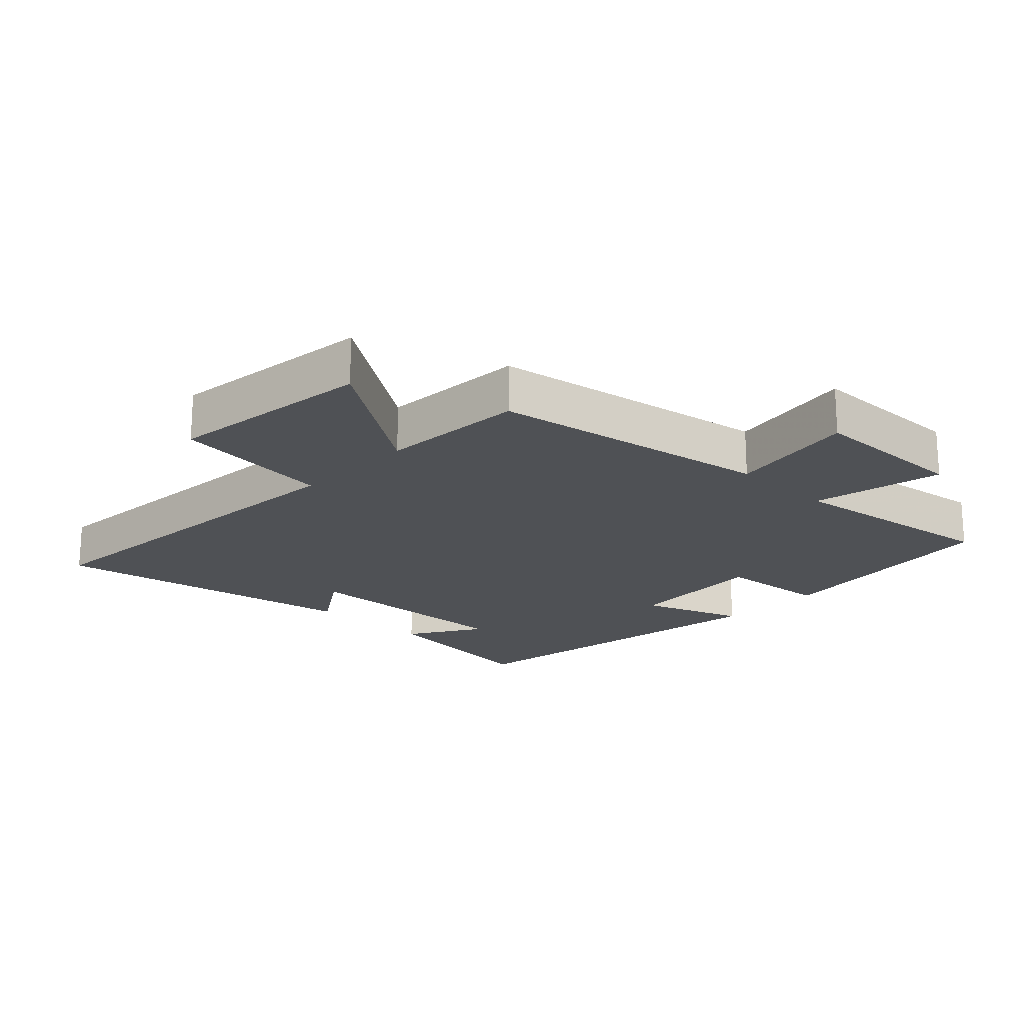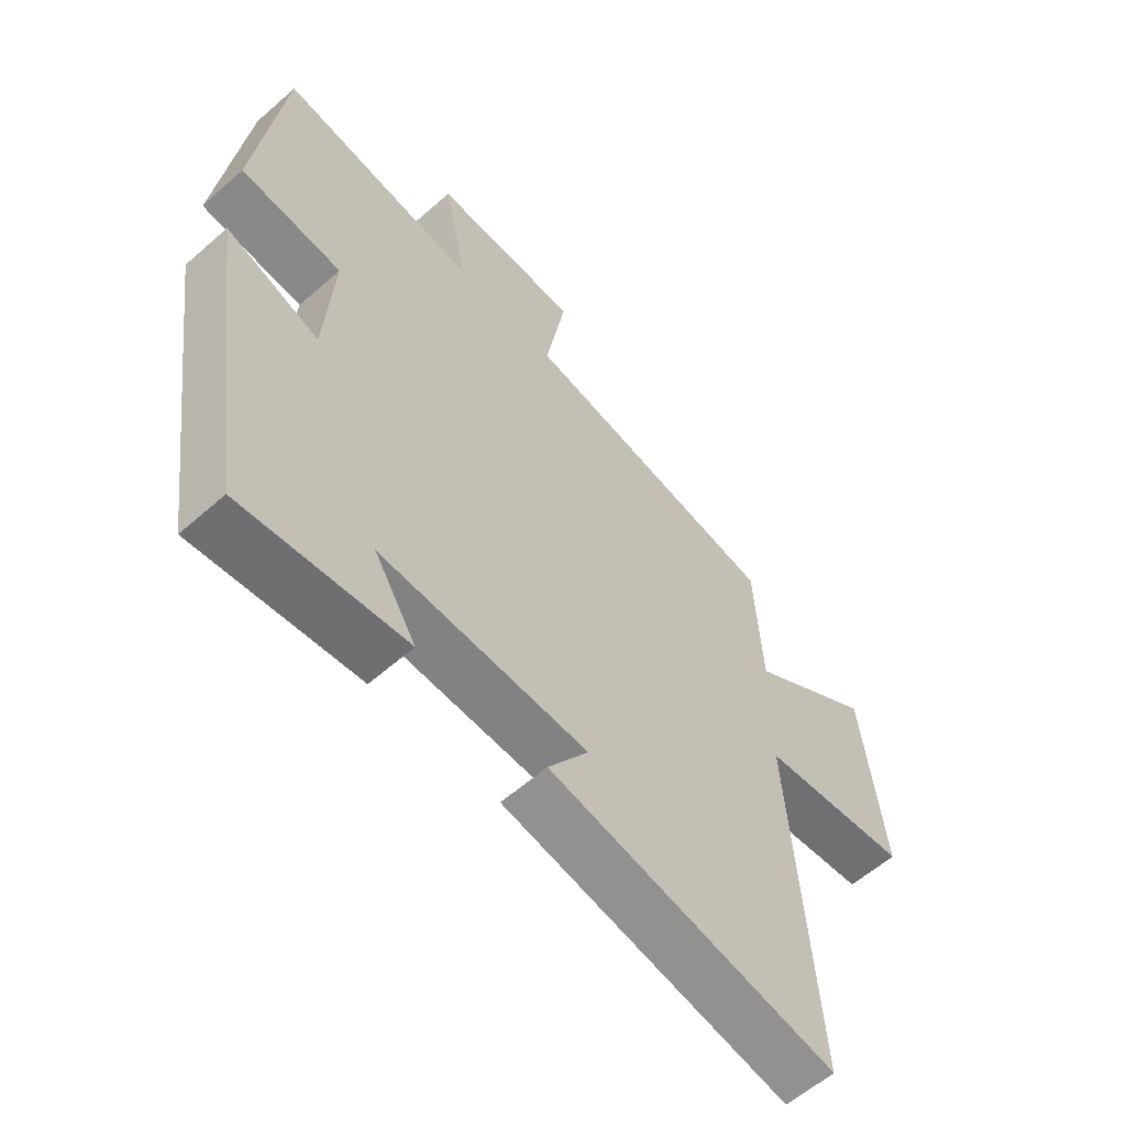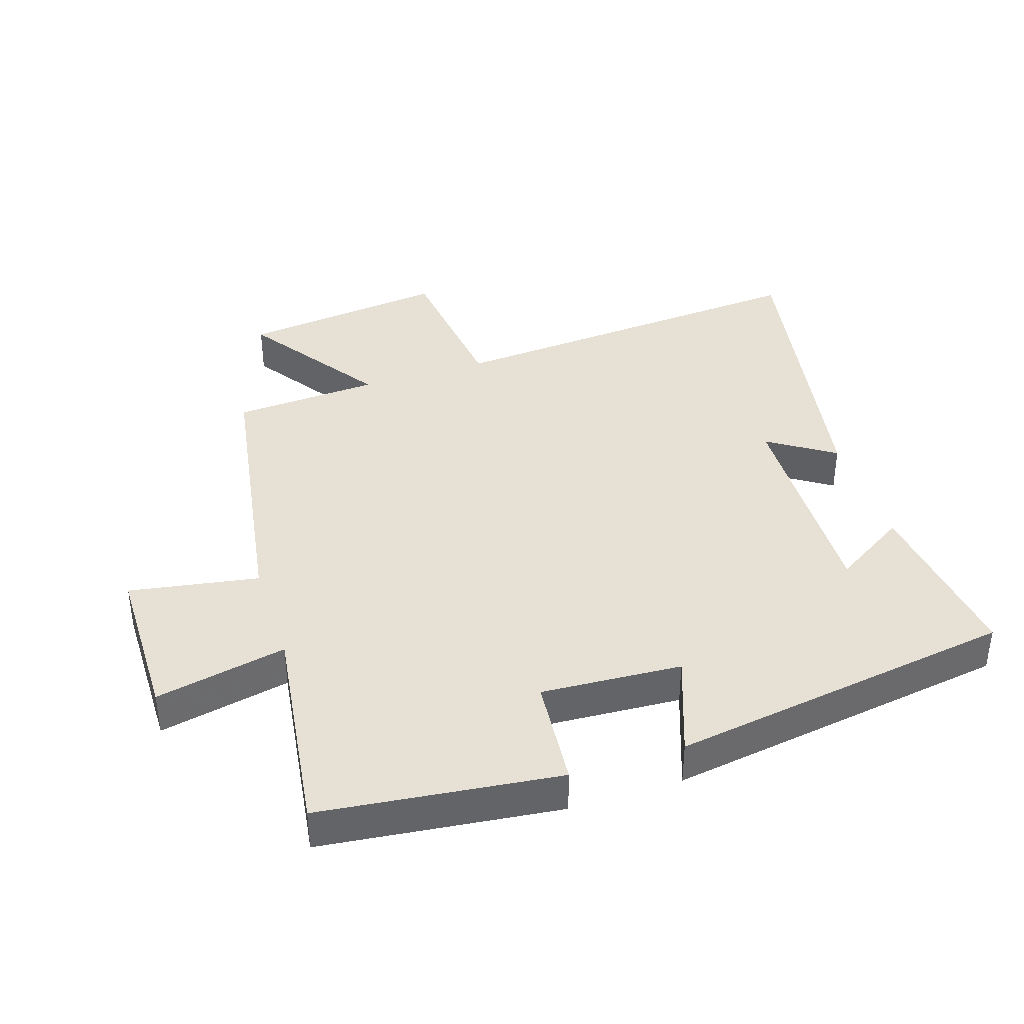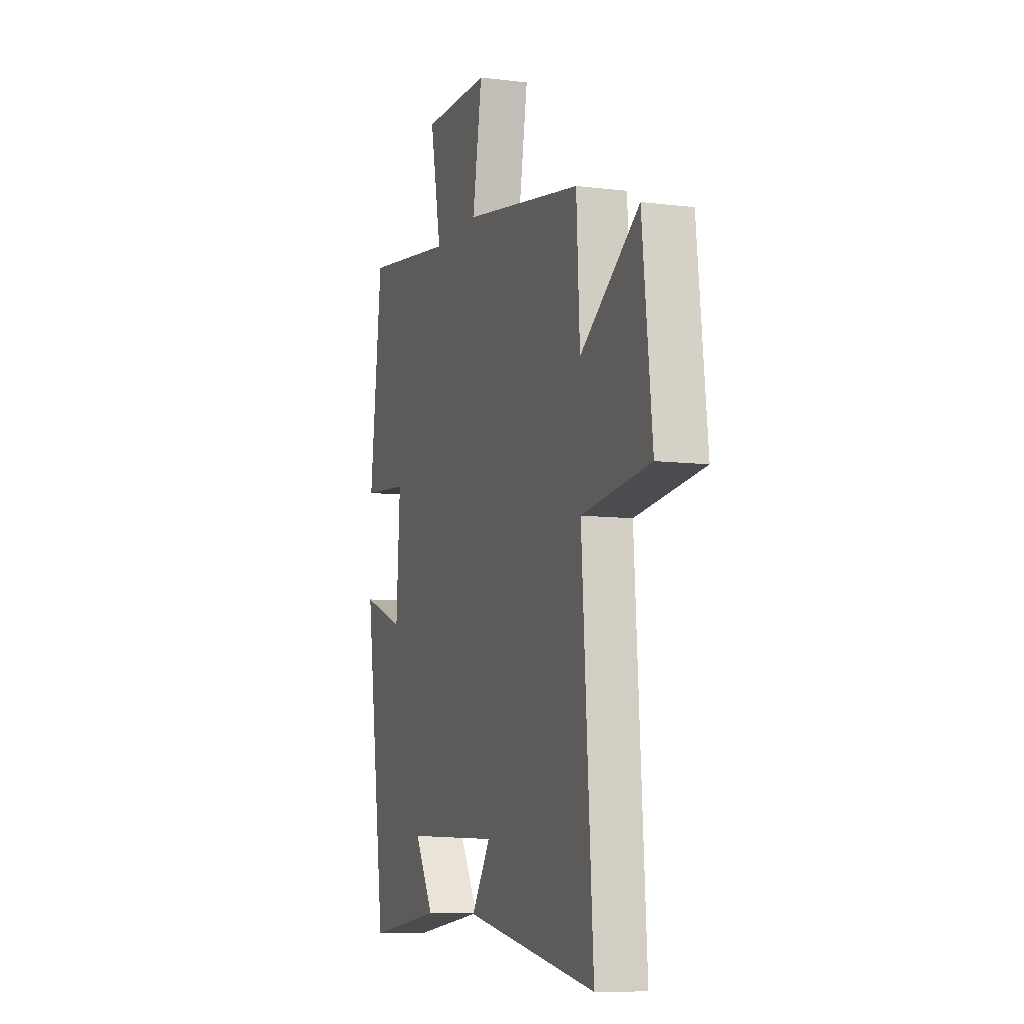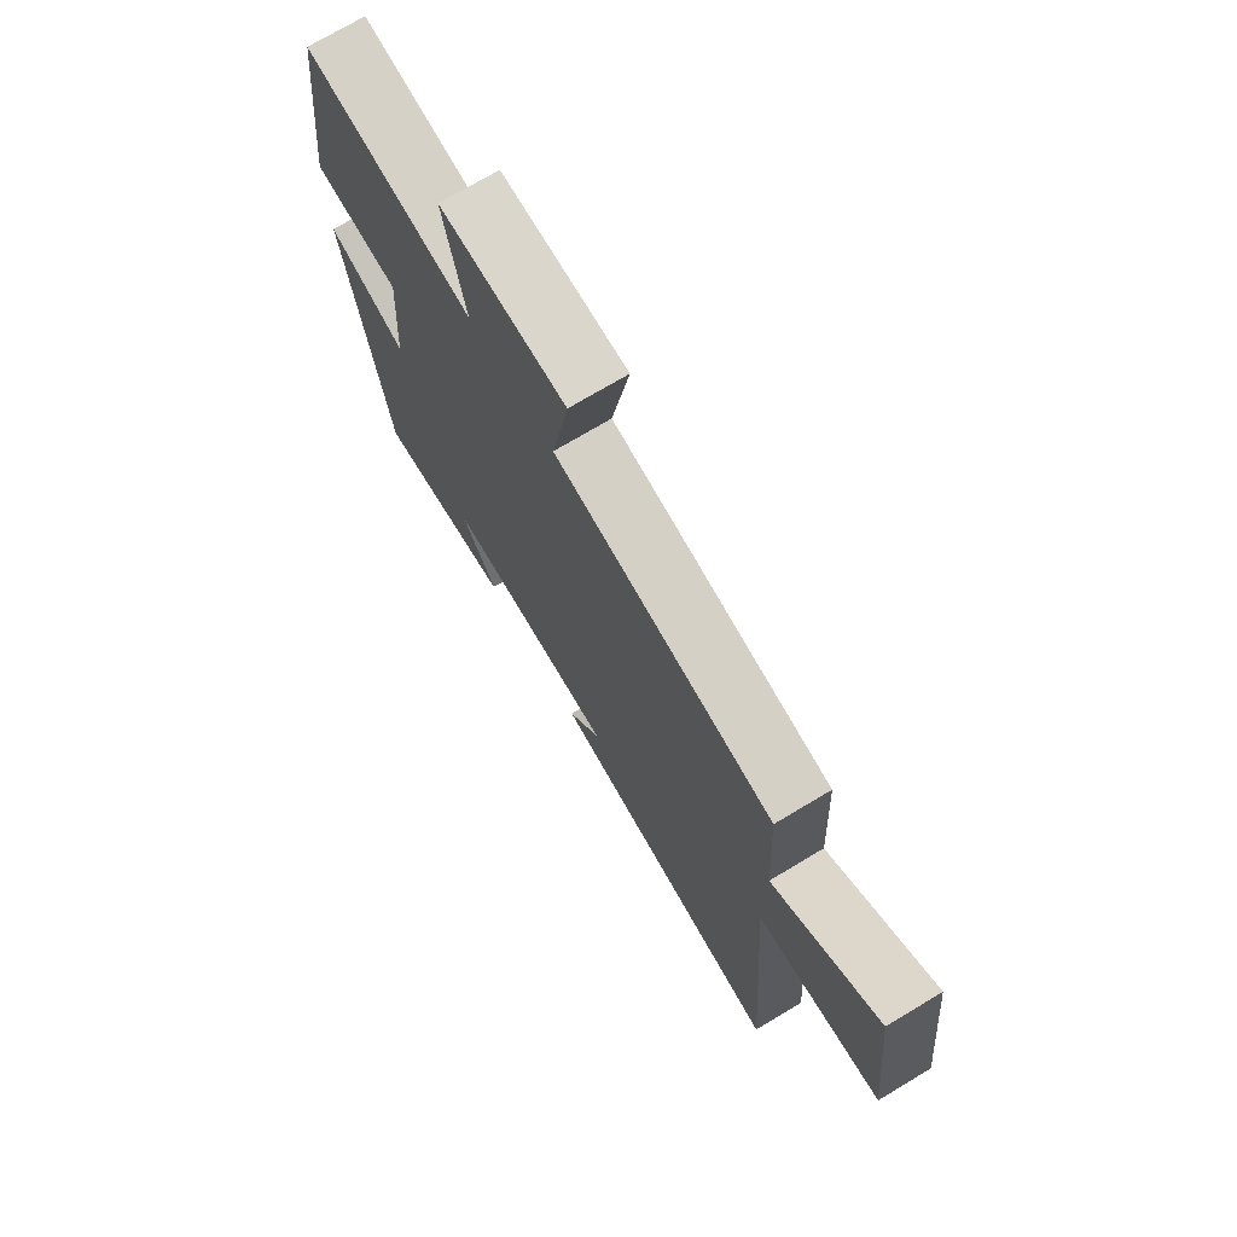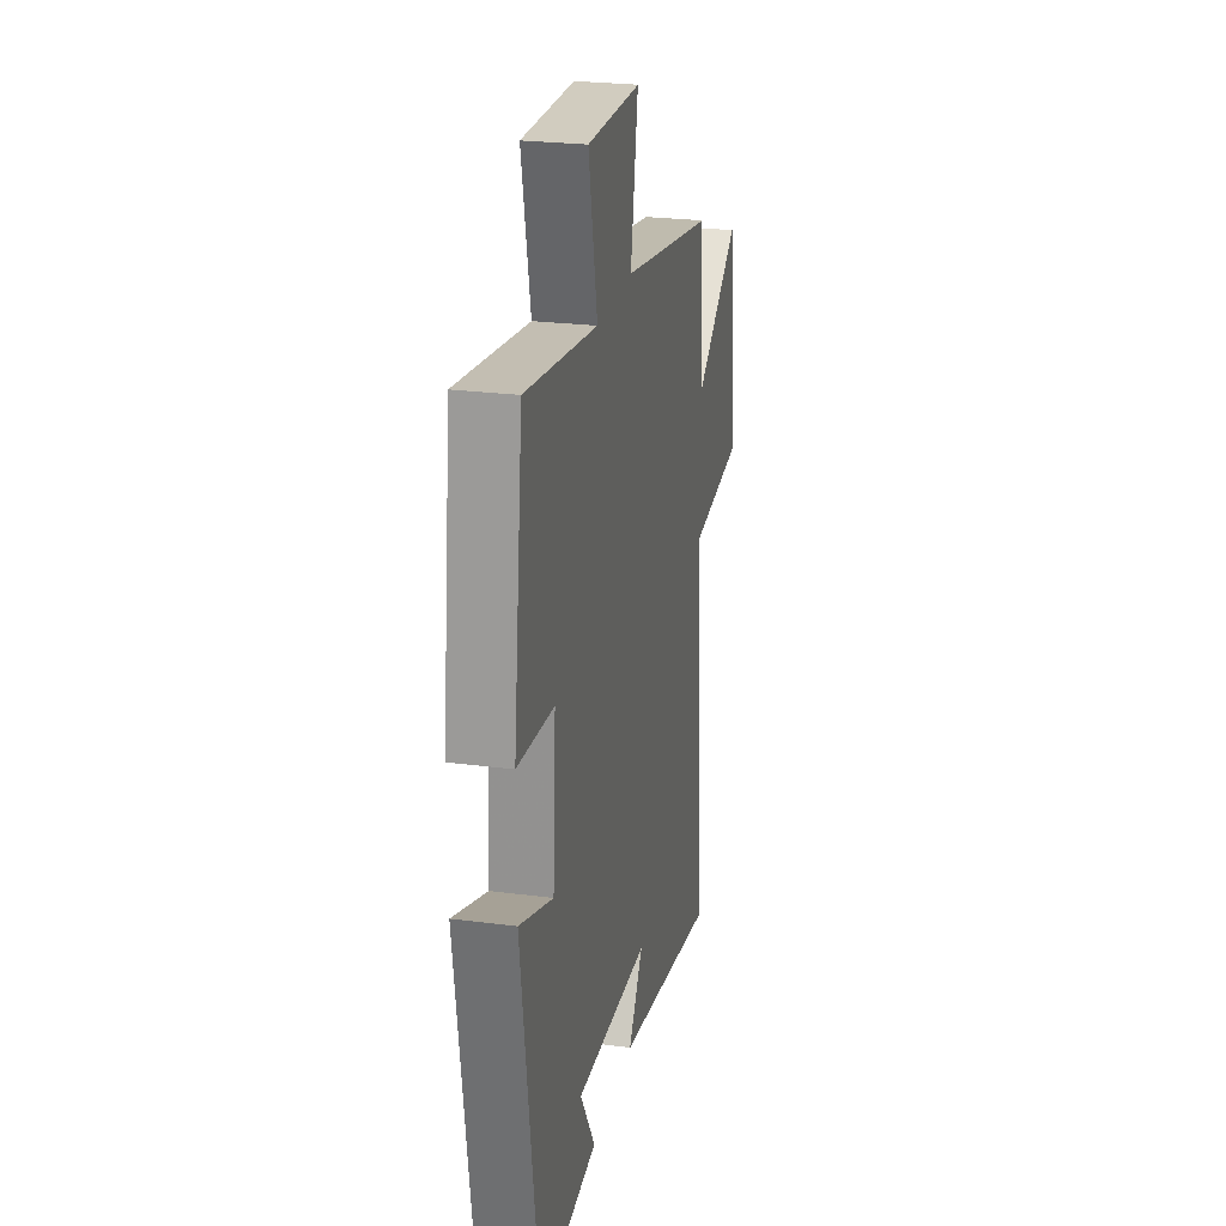
<metadata>
{"format":"obj","ext":"obj","renderer":"f3d","projection":"perspective","resolution":1024,"background":"white","views":[{"elev":-19.9,"azim":-44.1,"up":"+Y"},{"elev":-59.5,"azim":132.1,"up":"+Z"},{"elev":39.2,"azim":71.7,"up":"+Y"},{"elev":-8.8,"azim":-108.5,"up":"+Z"},{"elev":73.0,"azim":-120.9,"up":"+Z"},{"elev":25.0,"azim":101.9,"up":"+Z"}]}
</metadata>
<code>
v -0.488 0.07 0.426
v -0.052 0.07 0.5
v -0.087 0.07 0.7
v 0.161 0.07 0.704
v 0.12 0.07 0.5
v 0.455 0.07 0.548
v 0.5 0.07 0.179
v 0.329 0.07 0.163
v 0.343 0.07 -0.055
v 0.5 0.07 0.003
v 0.422 0.07 -0.533
v 0.148 0.07 -0.5
v 0.218 0.07 -0.386
v -0.128 0.07 -0.398
v -0.06 0.07 -0.5
v -0.54 0.07 -0.589
v -0.5 0.07 -0.004
v -0.748 0.07 0.024
v -0.712 0.07 0.344
v -0.5 0.07 0.2
v -0.488 0 0.426
v -0.052 0 0.5
v -0.087 0 0.7
v 0.161 0 0.704
v 0.12 0 0.5
v 0.455 0 0.548
v 0.5 0 0.179
v 0.329 0 0.163
v 0.343 0 -0.055
v 0.5 0 0.003
v 0.422 0 -0.533
v 0.148 0 -0.5
v 0.218 0 -0.386
v -0.128 0 -0.398
v -0.06 0 -0.5
v -0.54 0 -0.589
v -0.5 0 -0.004
v -0.748 0 0.024
v -0.712 0 0.344
v -0.5 0 0.2
f 17 18 19 20
f 17 20 1 2
f 14 15 16 17
f 13 14 17 2
f 10 11 12 13
f 9 10 13
f 8 9 13 2
f 5 6 7 8
f 5 8 2 3
f 3 4 5
f 40 39 38 37
f 22 21 40 37
f 37 36 35 34
f 22 37 34 33
f 33 32 31 30
f 33 30 29
f 22 33 29 28
f 28 27 26 25
f 23 22 28 25
f 25 24 23
f 1 21 22 2
f 2 22 23 3
f 3 23 24 4
f 4 24 25 5
f 5 25 26 6
f 6 26 27 7
f 7 27 28 8
f 8 28 29 9
f 9 29 30 10
f 10 30 31 11
f 11 31 32 12
f 12 32 33 13
f 13 33 34 14
f 14 34 35 15
f 15 35 36 16
f 16 36 37 17
f 17 37 38 18
f 18 38 39 19
f 19 39 40 20
f 20 40 21 1

</code>
